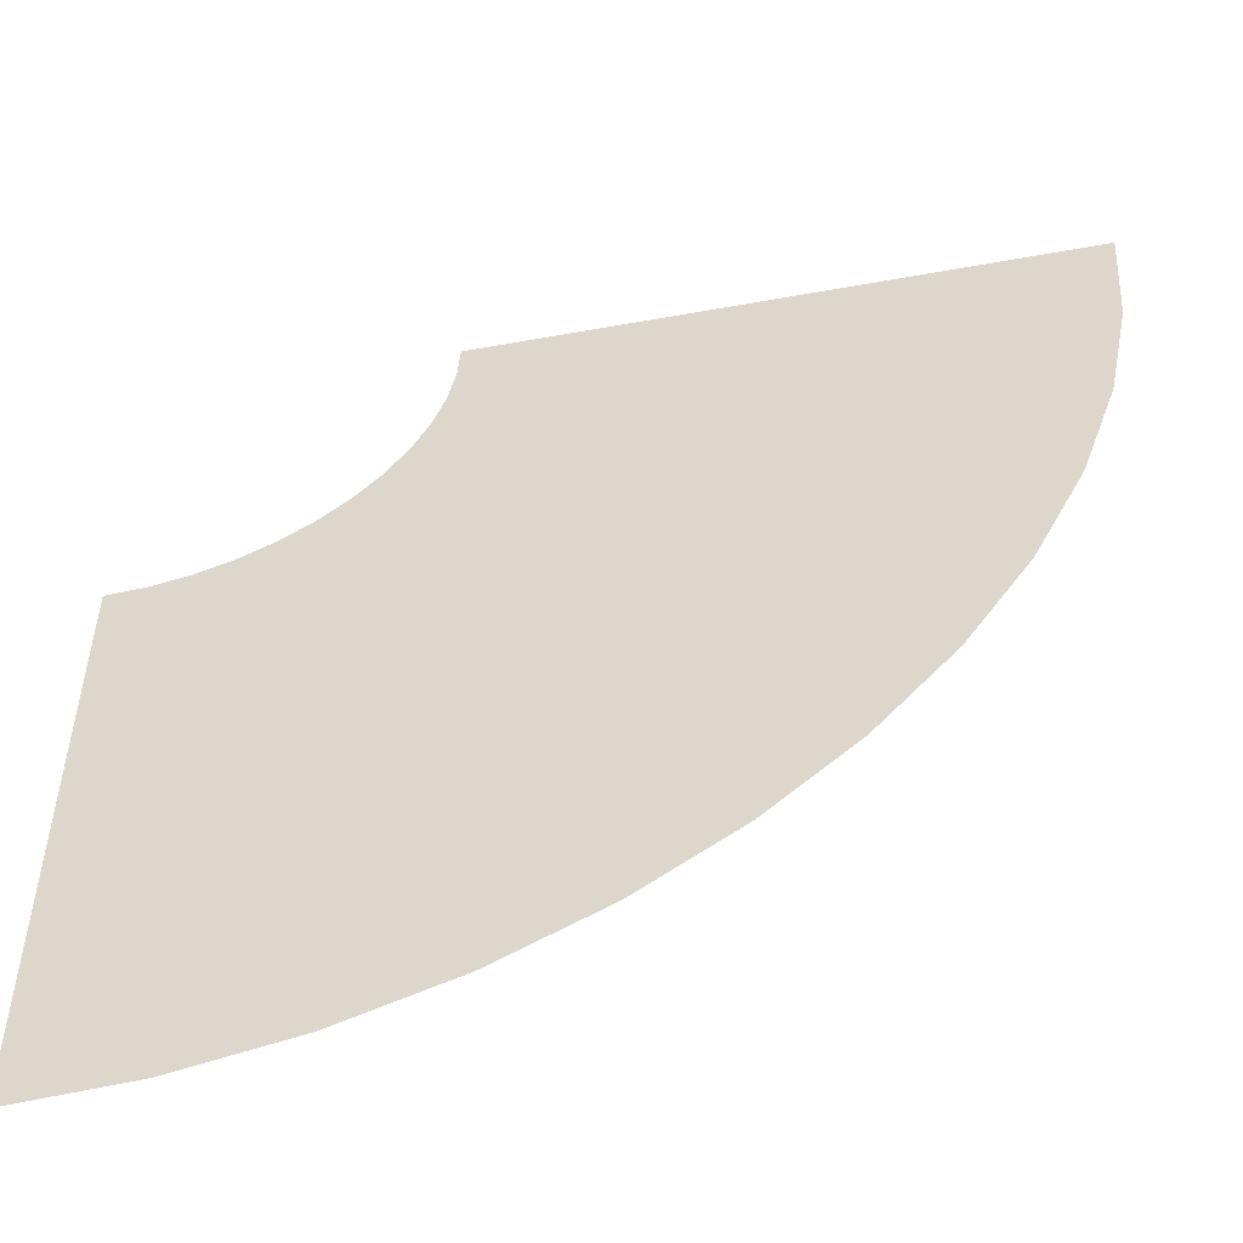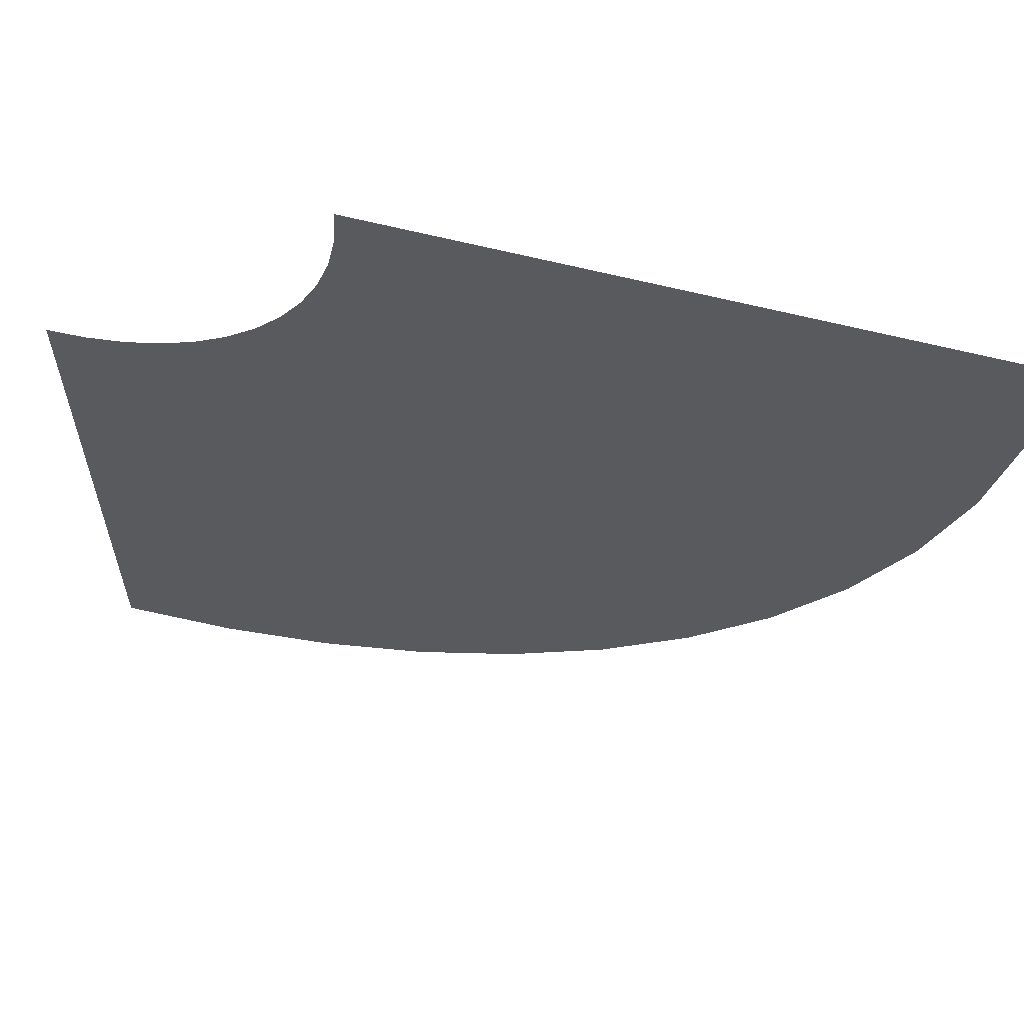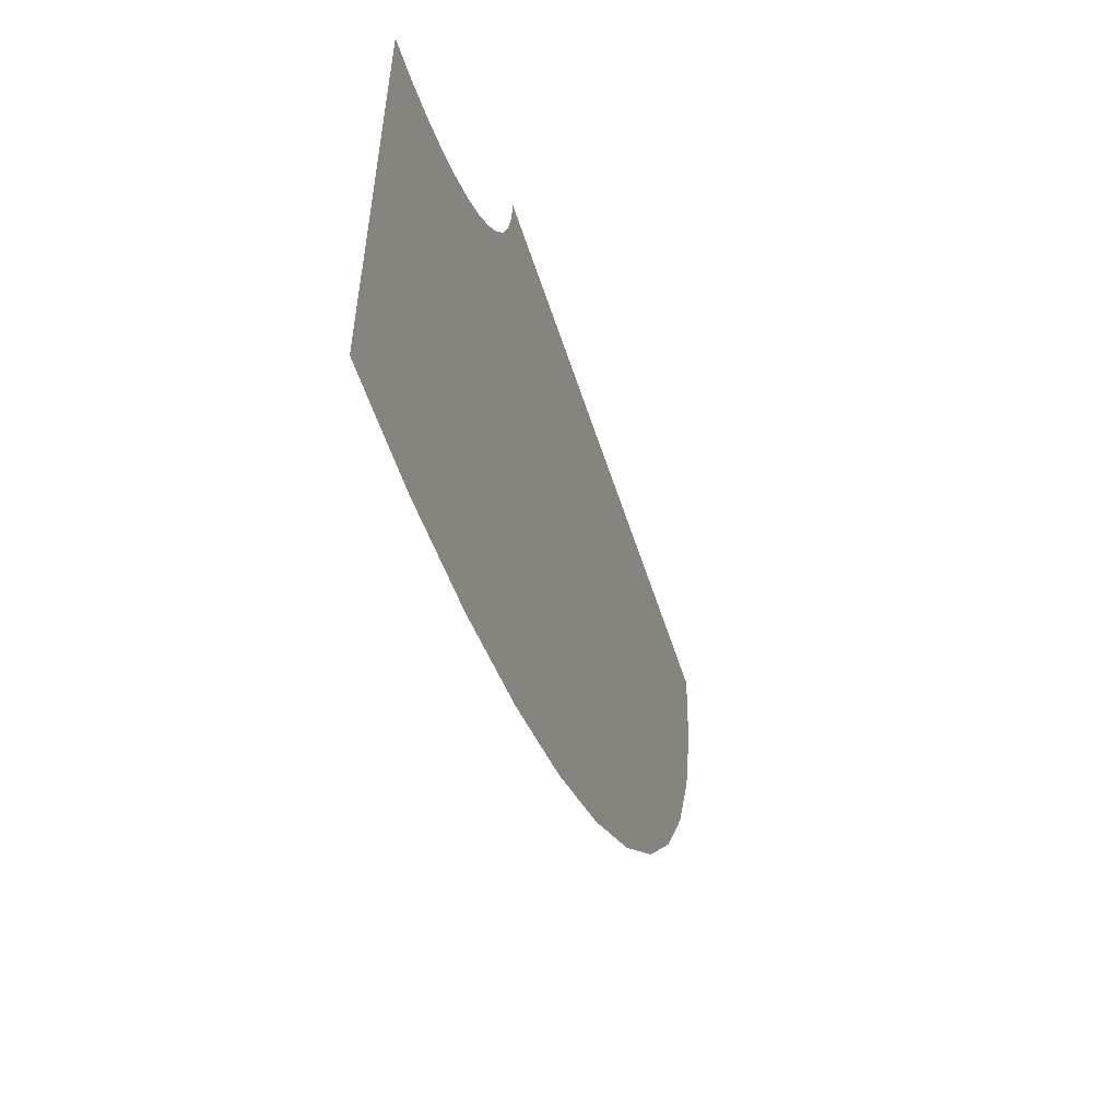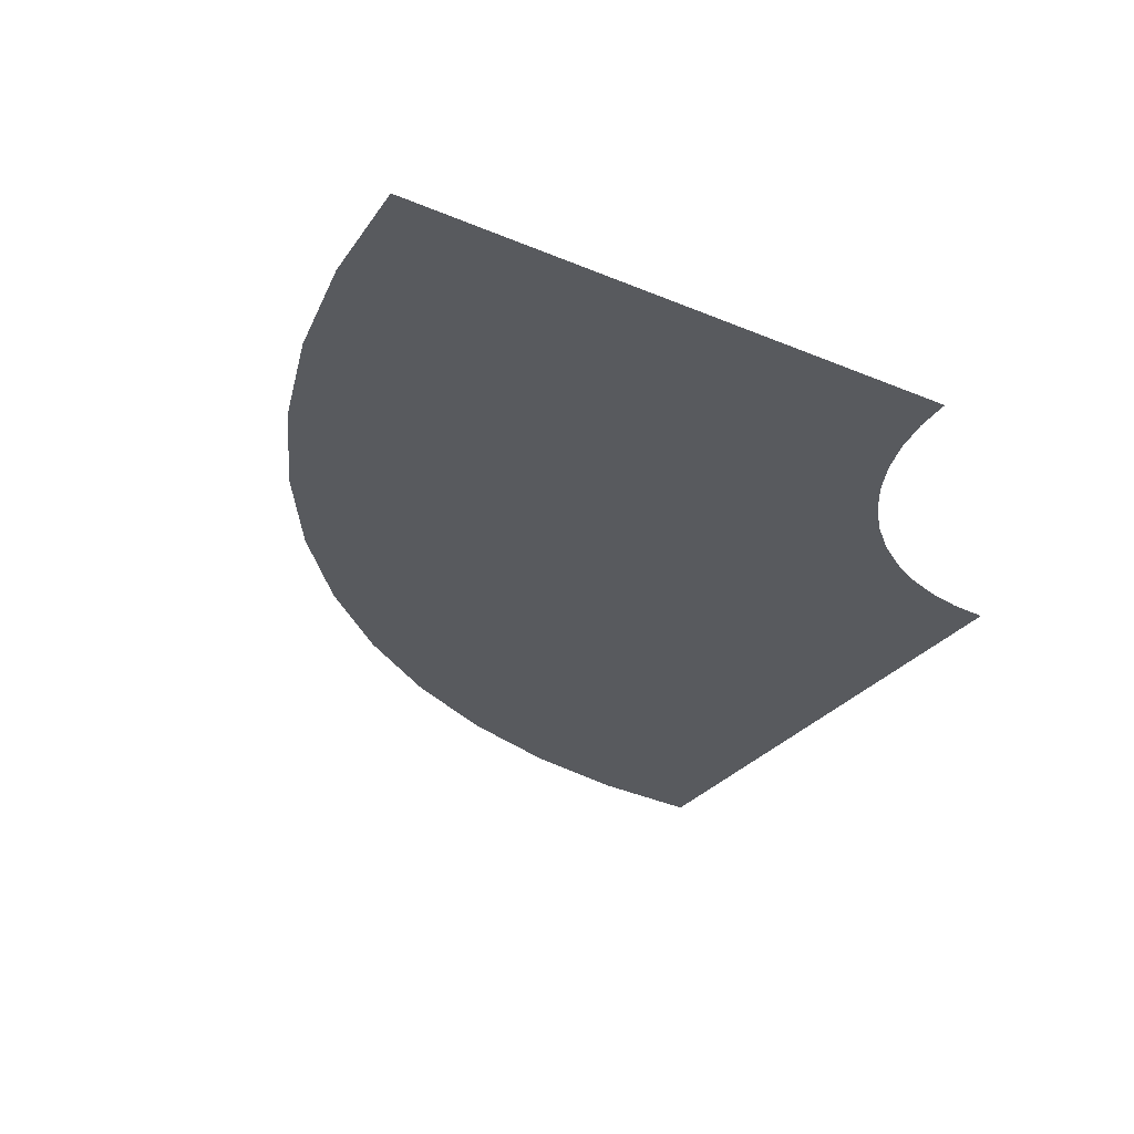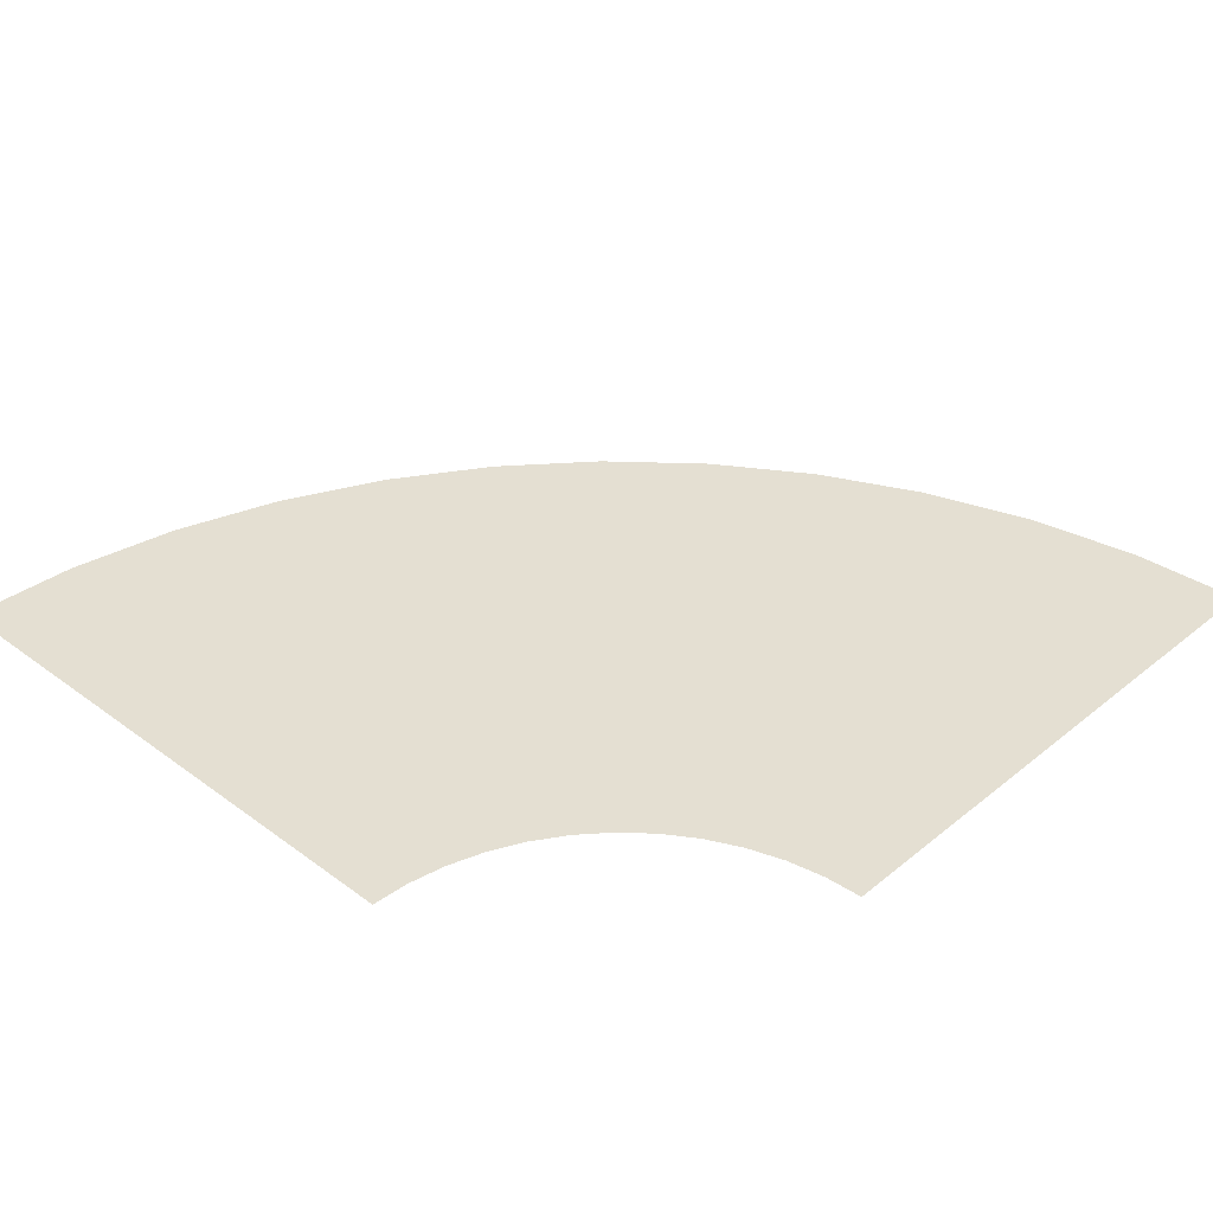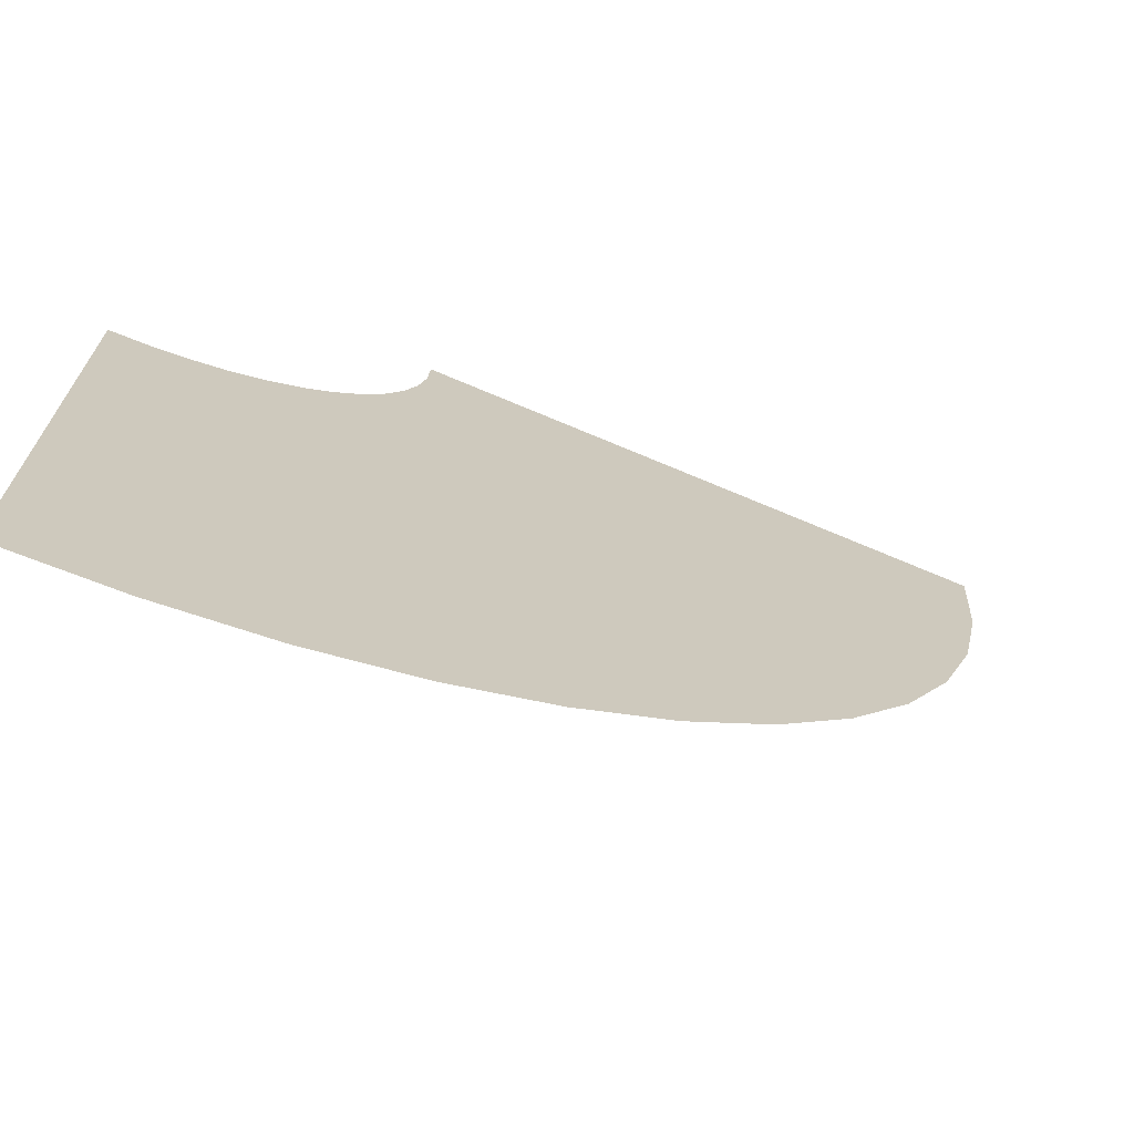
<metadata>
{"format":"obj","ext":"obj","renderer":"f3d","projection":"perspective","resolution":1024,"background":"white","views":[{"elev":-53.0,"azim":-169.0,"up":"+Z"},{"elev":62.2,"azim":-165.4,"up":"+Z"},{"elev":-59.1,"azim":108.1,"up":"+Z"},{"elev":-30.6,"azim":-31.5,"up":"+Y"},{"elev":37.0,"azim":43.7,"up":"+Y"},{"elev":-71.1,"azim":157.1,"up":"+Z"}]}
</metadata>
<code>
o Corridor_Floor_Curved_01
v 4 0 0
v 0 0 0
v 4.017 0 -0.2611
v 0.05133 0 -0.7832
v 4.068 0 -0.5176
v 0.2044 0 -1.553
v 4.152 0 -0.7654
v 0.4567 0 -2.296
v 4.268 0 -1
v 0.8038 0 -3
v 4.413 0 -1.218
v 1.24 0 -3.653
v 4.586 0 -1.414
v 1.757 0 -4.243
v 4.782 0 -1.587
v 2.347 0 -4.76
v 5 0 -1.732
v 3 0 -5.196
v 5.235 0 -1.848
v 3.704 0 -5.543
v 5.482 0 -1.932
v 4.447 0 -5.796
v 5.739 0 -1.983
v 5.217 0 -5.949
v 6 0 -2
v 6 0 -6
v 2 0 0
v 2.034 0 -0.5221
v 2.136 0 -1.035
v 2.304 0 -1.531
v 2.536 0 -2
v 2.827 0 -2.435
v 3.172 0 -2.828
v 3.565 0 -3.173
v 4 0 -3.464
v 4.469 0 -3.696
v 4.965 0 -3.864
v 5.478 0 -3.966
v 6 0 -4
v 3 0 0
v 3.026 0 -0.3916
v 3.102 0 -0.7765
v 3.228 0 -1.148
v 3.402 0 -1.5
v 3.62 0 -1.826
v 3.879 0 -2.121
v 4.174 0 -2.38
v 4.5 0 -2.598
v 4.852 0 -2.772
v 5.224 0 -2.898
v 5.608 0 -2.974
v 6 0 -3
v 1 0 0
v 1.043 0 -0.6526
v 1.17 0 -1.294
v 1.381 0 -1.913
v 1.67 0 -2.5
v 2.033 0 -3.044
v 2.464 0 -3.536
v 2.956 0 -3.967
v 3.5 0 -4.33
v 4.087 0 -4.619
v 4.706 0 -4.83
v 5.347 0 -4.957
v 6 0 -5
v 3.25 0 0
v 3.274 0 -0.3589
v 3.344 0 -0.7118
v 3.459 0 -1.052
v 3.618 0 -1.375
v 3.818 0 -1.674
v 4.055 0 -1.945
v 4.326 0 -2.182
v 4.625 0 -2.382
v 4.948 0 -2.541
v 5.288 0 -2.656
v 5.641 0 -2.726
v 6 0 -2.75
v 0.75 0 0
v 0.7949 0 -0.6853
v 0.9289 0 -1.359
v 1.15 0 -2.009
v 1.453 0 -2.625
v 1.835 0 -3.196
v 2.288 0 -3.712
v 2.804 0 -4.165
v 3.375 0 -4.547
v 3.991 0 -4.85
v 4.641 0 -5.071
v 5.315 0 -5.205
v 6 0 -5.25
v 3.74 0 0
v 3.76 0 -0.295
v 3.817 0 -0.5849
v 3.912 0 -0.8648
v 4.043 0 -1.13
v 4.207 0 -1.376
v 4.402 0 -1.598
v 4.624 0 -1.793
v 4.87 0 -1.957
v 5.135 0 -2.088
v 5.415 0 -2.183
v 5.705 0 -2.24
v 6 0 -2.26
v 0.2581 0 0
v 0.3073 0 -0.7495
v 0.4538 0 -1.486
v 0.6952 0 -2.197
v 1.027 0 -2.871
v 1.445 0 -3.495
v 1.94 0 -4.06
v 2.505 0 -4.555
v 3.129 0 -4.973
v 3.803 0 -5.305
v 4.514 0 -5.546
v 5.251 0 -5.693
v 6 0 -5.742
v 3.466 0 -5.139
v 3.352 0 -5.37
v 4.075 0 -5.669
v 4.158 0 -5.426
v 4.832 0 -5.872
v 4.882 0 -5.619
v 5.608 0 -5.974
v 5.625 0 -5.717
v 2.674 0 -4.978
v 2.817 0 -4.764
v 2.052 0 -4.501
v 2.222 0 -4.308
v 1.499 0 -3.948
v 1.692 0 -3.778
v 1.022 0 -3.326
v 1.236 0 -3.183
v 0.6303 0 -2.648
v 0.8613 0 -2.534
v 0.3306 0 -1.925
v 0.5745 0 -1.842
v 0.1279 0 -1.168
v 0.3805 0 -1.118
v 0.02567 0 -0.3916
v 0.2827 0 -0.3747
f 141 106 4 140
f 139 107 6 138
f 137 108 8 136
f 135 109 10 134
f 133 110 12 132
f 131 111 14 130
f 129 112 16 128
f 127 113 18 126
f 121 115 22 120
f 123 116 24 122
f 15 17 100 99
f 23 25 104 103
f 21 23 103 102
f 19 21 102 101
f 13 15 99 98
f 11 13 98 97
f 9 11 97 96
f 7 9 96 95
f 5 7 95 94
f 3 5 94 93
f 1 3 93 92
f 87 118 113
f 40 41 28 27
f 41 42 29 28
f 42 43 30 29
f 43 44 31 30
f 44 45 32 31
f 45 46 33 32
f 46 47 34 33
f 47 48 35 34
f 48 49 36 35
f 49 50 37 36
f 50 51 38 37
f 51 52 39 38
f 77 78 52 51
f 76 77 51 50
f 75 76 50 49
f 74 75 49 48
f 73 74 48 47
f 72 73 47 46
f 71 72 46 45
f 70 71 45 44
f 69 70 44 43
f 68 69 43 42
f 67 68 42 41
f 66 67 41 40
f 37 38 64 63
f 36 37 63 62
f 35 36 62 61
f 34 35 61 60
f 33 34 60 59
f 32 33 59 58
f 31 32 58 57
f 30 31 57 56
f 29 30 56 55
f 28 29 55 54
f 27 28 54 53
f 125 117 26 124
f 17 19 101 100
f 53 54 80 79
f 54 55 81 80
f 55 56 82 81
f 56 57 83 82
f 57 58 84 83
f 58 59 85 84
f 59 60 86 85
f 62 63 89 88
f 63 64 90 89
f 64 65 91 90
f 60 61 87 86
f 38 39 65 64
f 103 104 78 77
f 92 93 67 66
f 93 94 68 67
f 94 95 69 68
f 95 96 70 69
f 96 97 71 70
f 97 98 72 71
f 98 99 73 72
f 99 100 74 73
f 100 101 75 74
f 101 102 76 75
f 102 103 77 76
f 127 87 113
f 125 91 117
f 123 90 116
f 119 18 113 118
f 129 86 112
f 84 85 131
f 83 84 133
f 82 83 135
f 81 82 137
f 80 81 139
f 79 80 141
f 121 89 115
f 20 119 118 114
f 114 121 120 20
f 115 123 122 22
f 116 125 124 24
f 112 127 126 16
f 111 129 128 14
f 110 131 130 12
f 109 133 132 10
f 108 135 134 8
f 107 137 136 6
f 106 139 138 4
f 80 106 141
f 105 141 140 2
f 61 62 88 87
f 114 118 88
f 141 105 79
f 84 110 133
f 133 109 83
f 83 109 135
f 135 108 82
f 82 108 137
f 137 107 81
f 85 111 131
f 131 110 84
f 81 107 139
f 139 106 80
f 88 118 87
f 87 127 86
f 86 127 112
f 91 125 90
f 90 125 116
f 90 123 89
f 89 123 115
f 86 129 85
f 85 129 111
f 89 121 88
f 88 121 114

</code>
